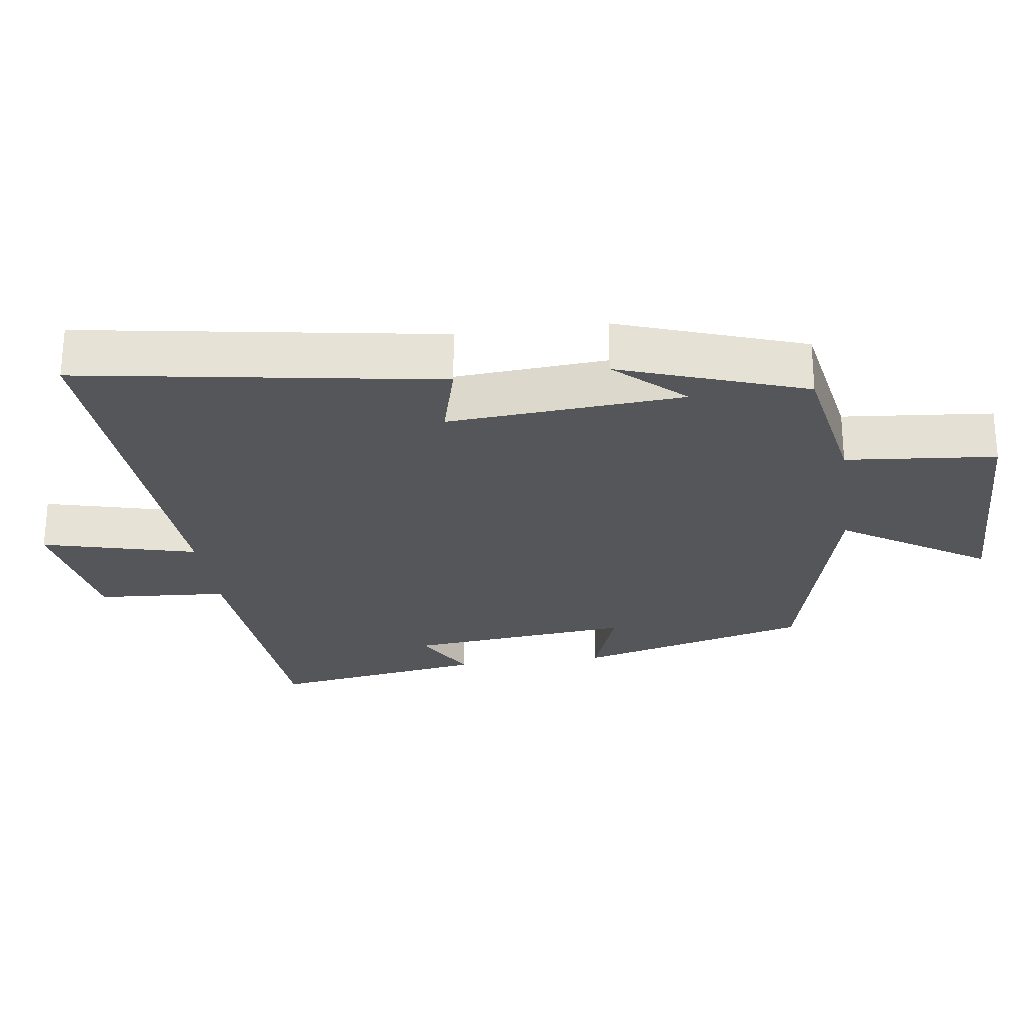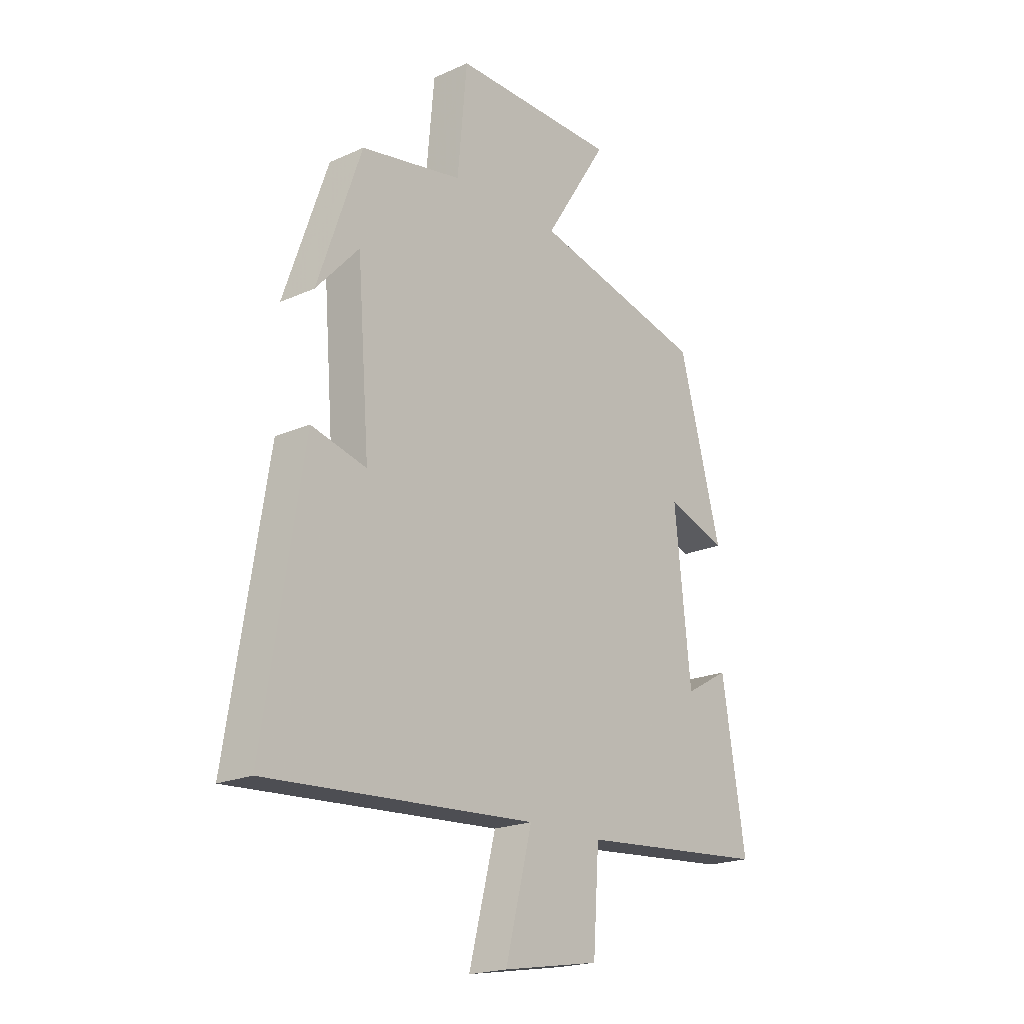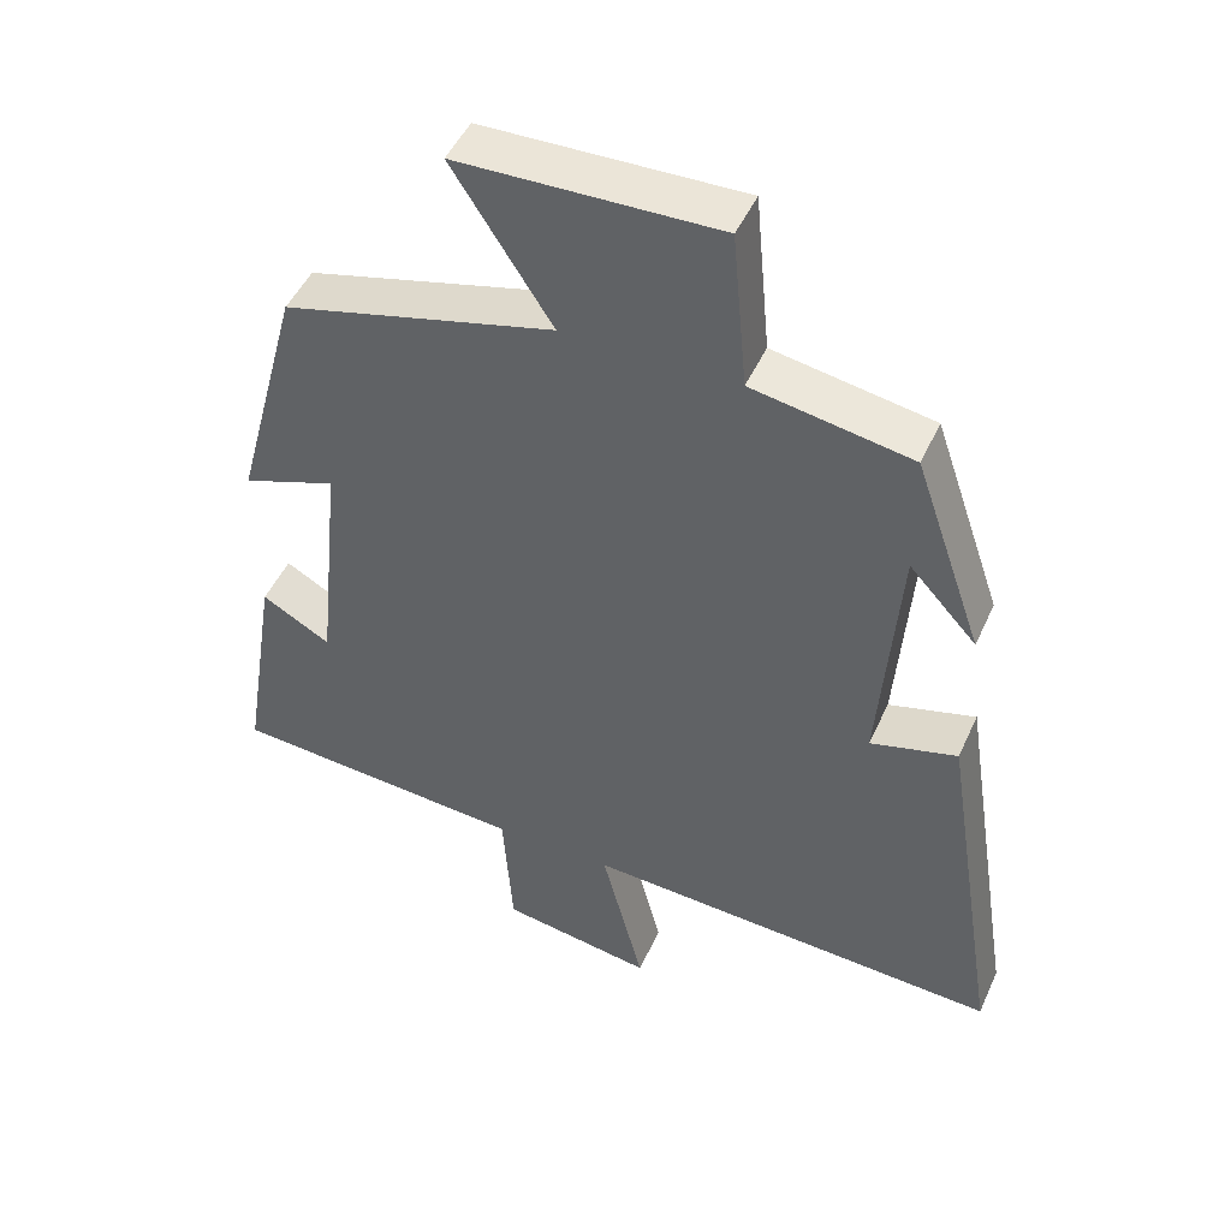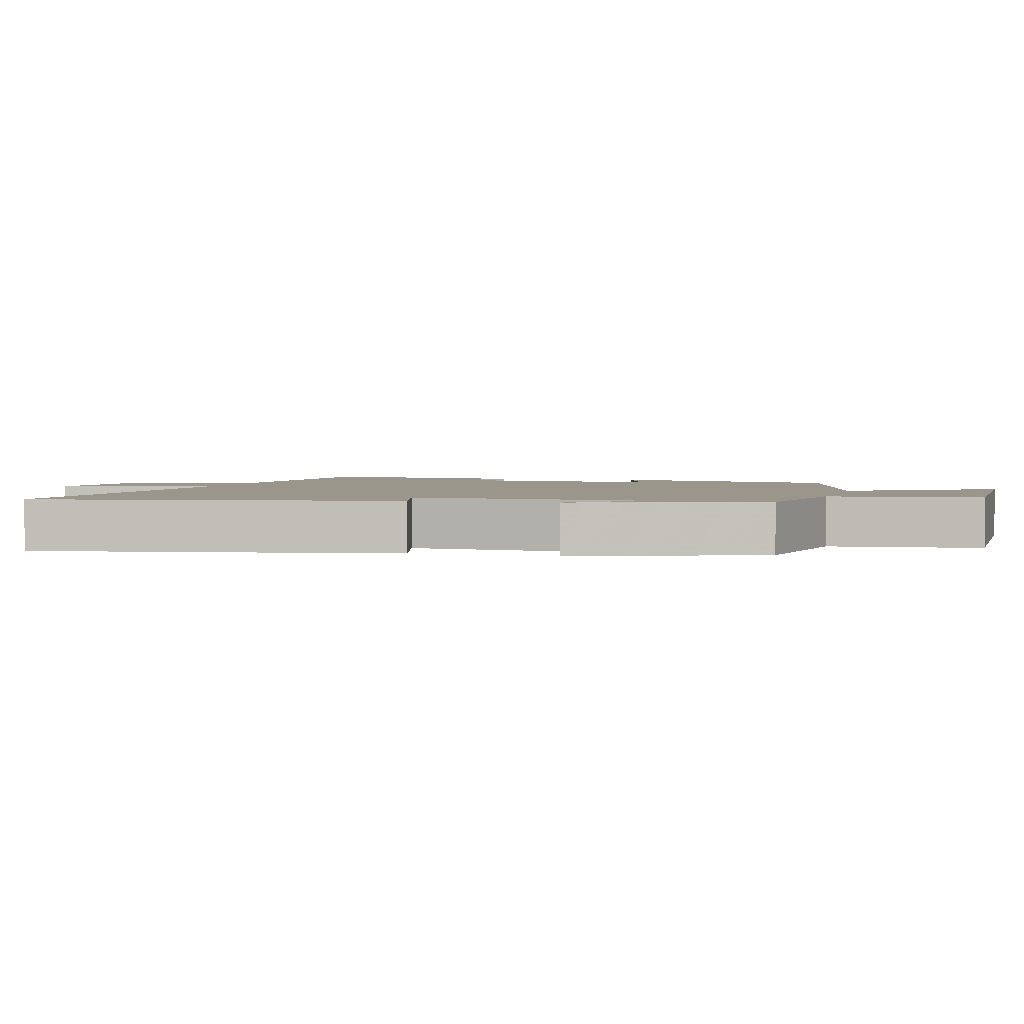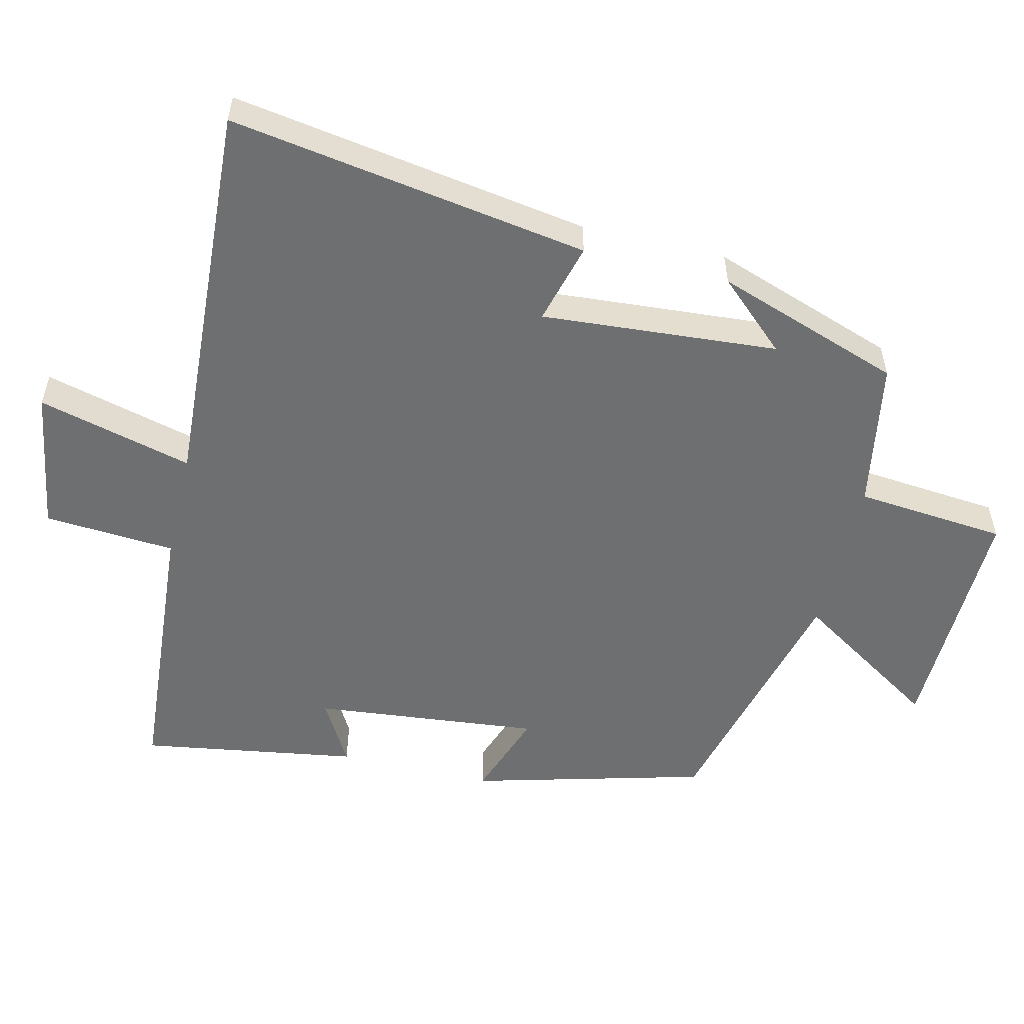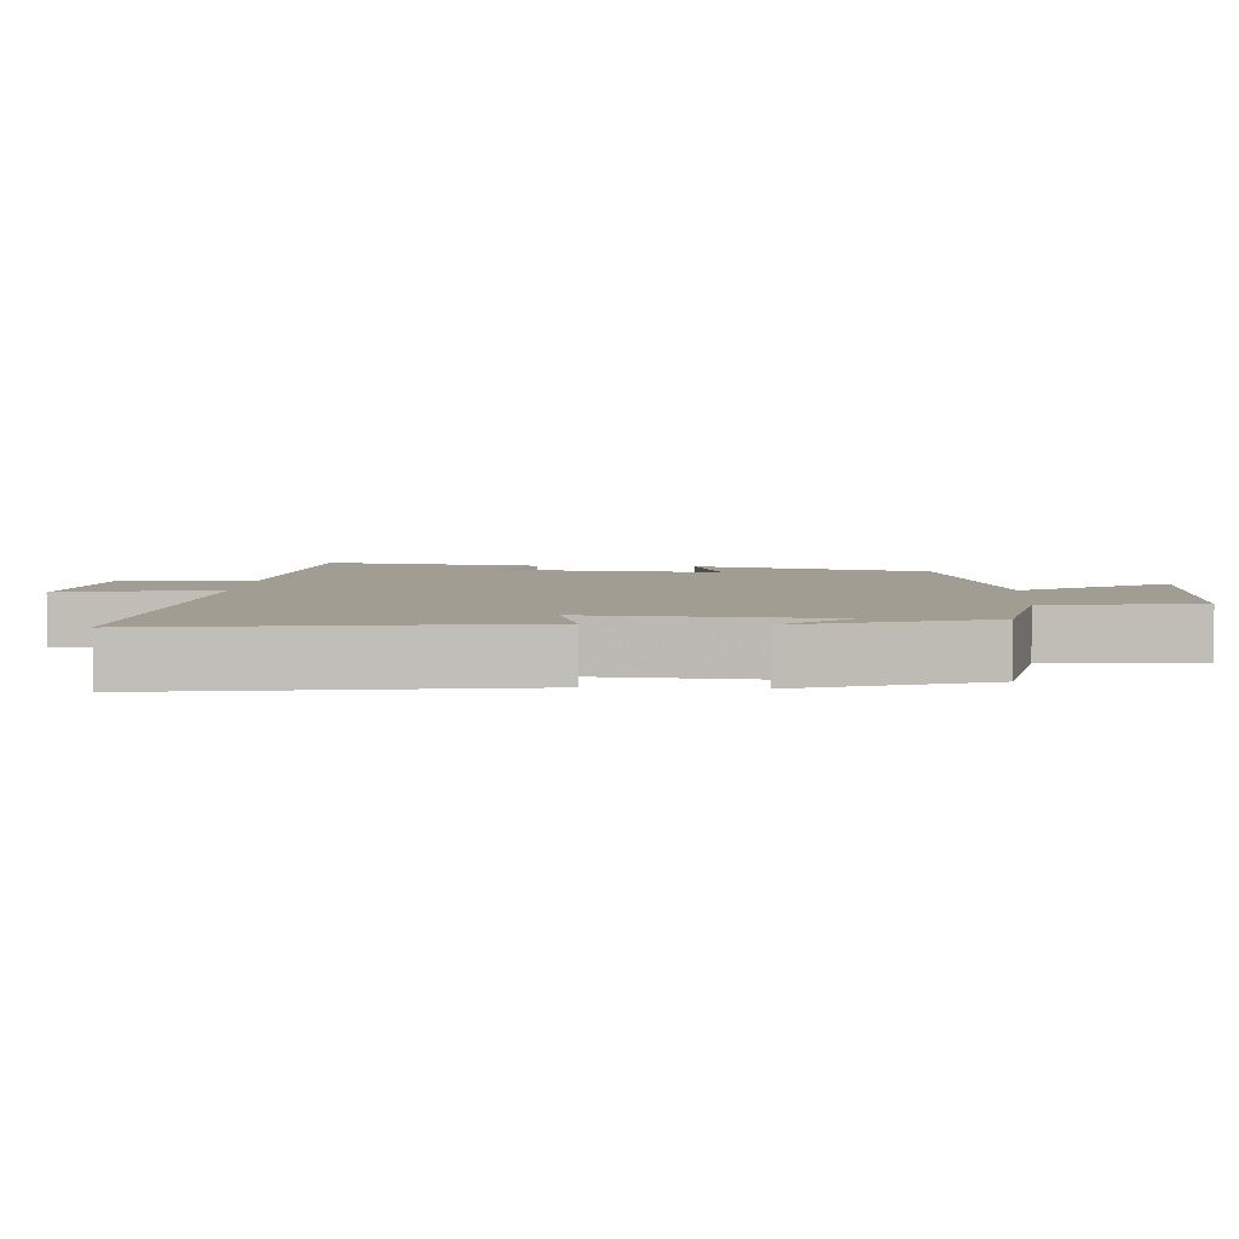
<metadata>
{"format":"obj","ext":"obj","renderer":"f3d","projection":"perspective","resolution":1024,"background":"white","views":[{"elev":-25.9,"azim":-82.2,"up":"+Y"},{"elev":-20.0,"azim":-50.2,"up":"+Z"},{"elev":47.8,"azim":-156.4,"up":"+Z"},{"elev":2.5,"azim":-74.8,"up":"+Y"},{"elev":-54.5,"azim":-103.5,"up":"+Y"},{"elev":4.7,"azim":-86.2,"up":"+Y"}]}
</metadata>
<code>
v 0.41 0.07 0.407
v 0.5 0.07 0.071
v 0.373 0.07 0.116
v 0.407 0.07 -0.21
v 0.5 0.07 -0.157
v 0.55 0.07 -0.469
v 0.148 0.07 -0.5
v 0.135 0.07 -0.689
v -0.071 0.07 -0.723
v -0.014 0.07 -0.5
v -0.582 0.07 -0.533
v -0.5 0.07 -0.016
v -0.383 0.07 -0.047
v -0.409 0.07 0.293
v -0.5 0.07 0.194
v -0.407 0.07 0.462
v -0.192 0.07 0.5
v -0.172 0.07 0.717
v 0.178 0.07 0.709
v 0.044 0.07 0.5
v 0.41 0 0.407
v 0.5 0 0.071
v 0.373 0 0.116
v 0.407 0 -0.21
v 0.5 0 -0.157
v 0.55 0 -0.469
v 0.148 0 -0.5
v 0.135 0 -0.689
v -0.071 0 -0.723
v -0.014 0 -0.5
v -0.582 0 -0.533
v -0.5 0 -0.016
v -0.383 0 -0.047
v -0.409 0 0.293
v -0.5 0 0.194
v -0.407 0 0.462
v -0.192 0 0.5
v -0.172 0 0.717
v 0.178 0 0.709
v 0.044 0 0.5
f 17 18 19 20
f 1 2 3
f 20 1 3
f 17 20 3
f 16 17 3 4
f 14 15 16
f 13 14 16 4
f 10 11 12 13
f 10 13 4
f 7 8 9 10
f 6 7 10
f 5 6 10
f 4 5 10
f 40 39 38 37
f 23 22 21
f 23 21 40
f 23 40 37
f 24 23 37 36
f 36 35 34
f 24 36 34 33
f 33 32 31 30
f 24 33 30
f 30 29 28 27
f 30 27 26
f 30 26 25
f 30 25 24
f 1 21 22 2
f 2 22 23 3
f 3 23 24 4
f 4 24 25 5
f 5 25 26 6
f 6 26 27 7
f 7 27 28 8
f 8 28 29 9
f 9 29 30 10
f 10 30 31 11
f 11 31 32 12
f 12 32 33 13
f 13 33 34 14
f 14 34 35 15
f 15 35 36 16
f 16 36 37 17
f 17 37 38 18
f 18 38 39 19
f 19 39 40 20
f 20 40 21 1

</code>
